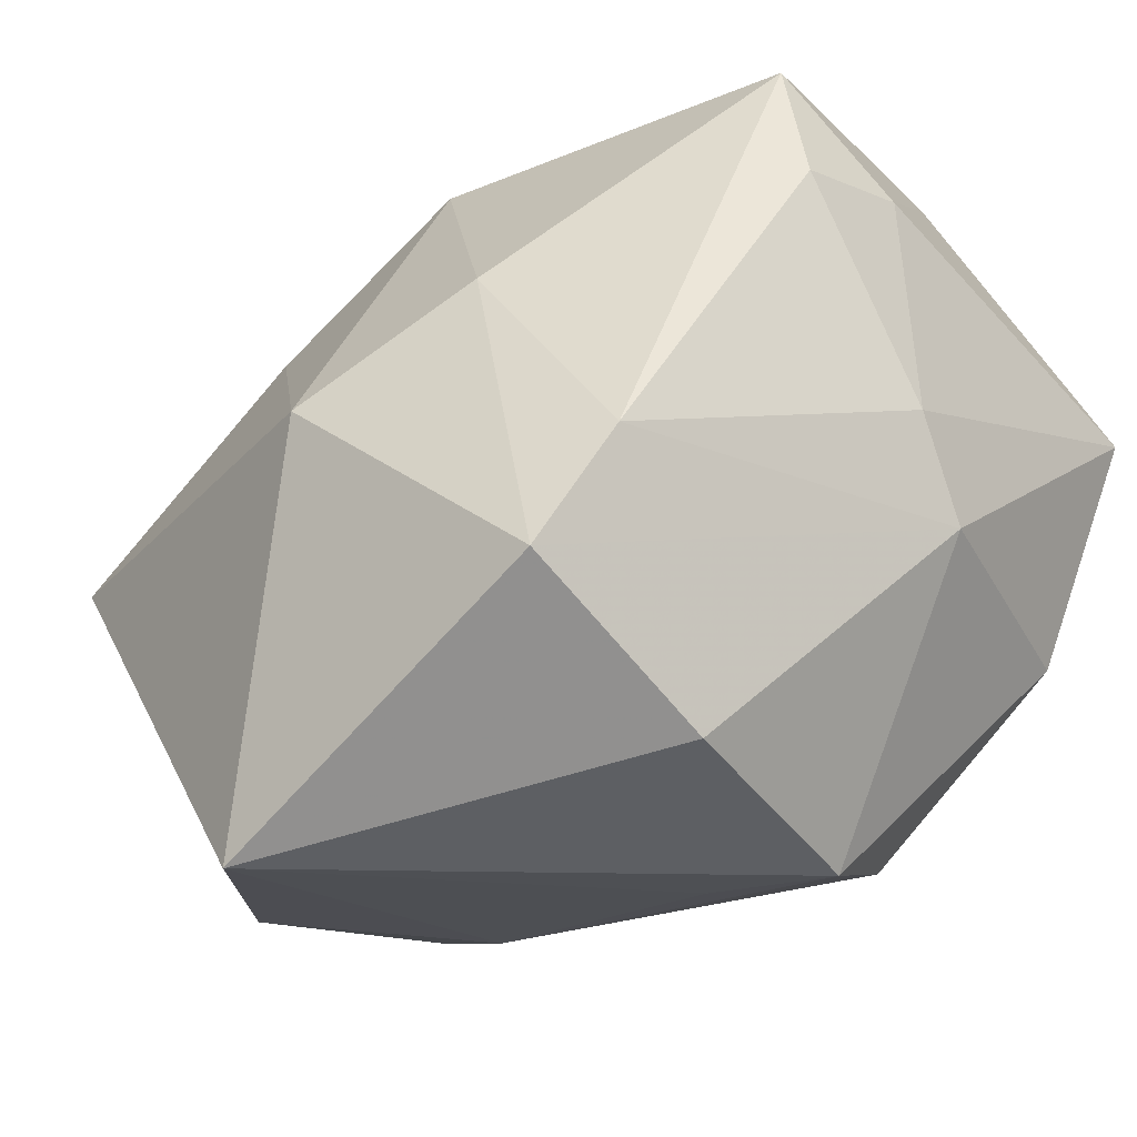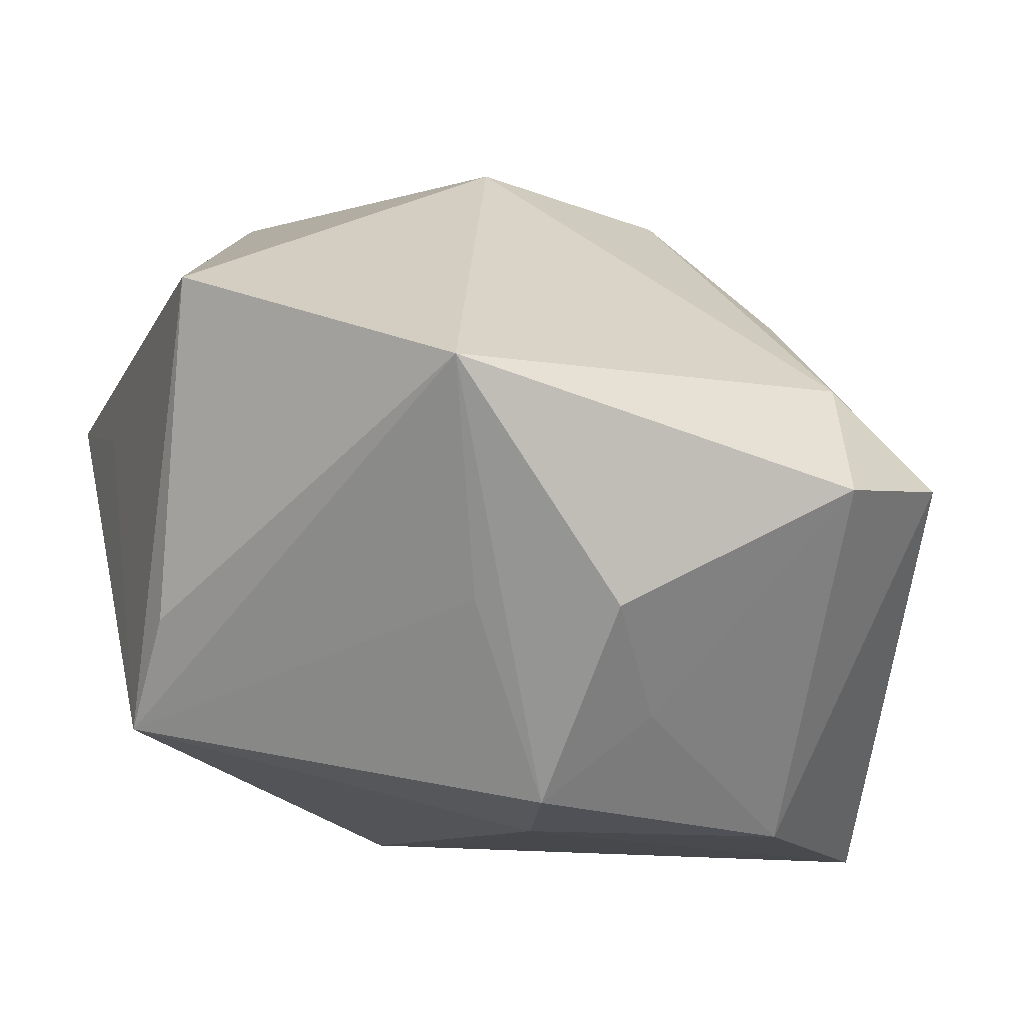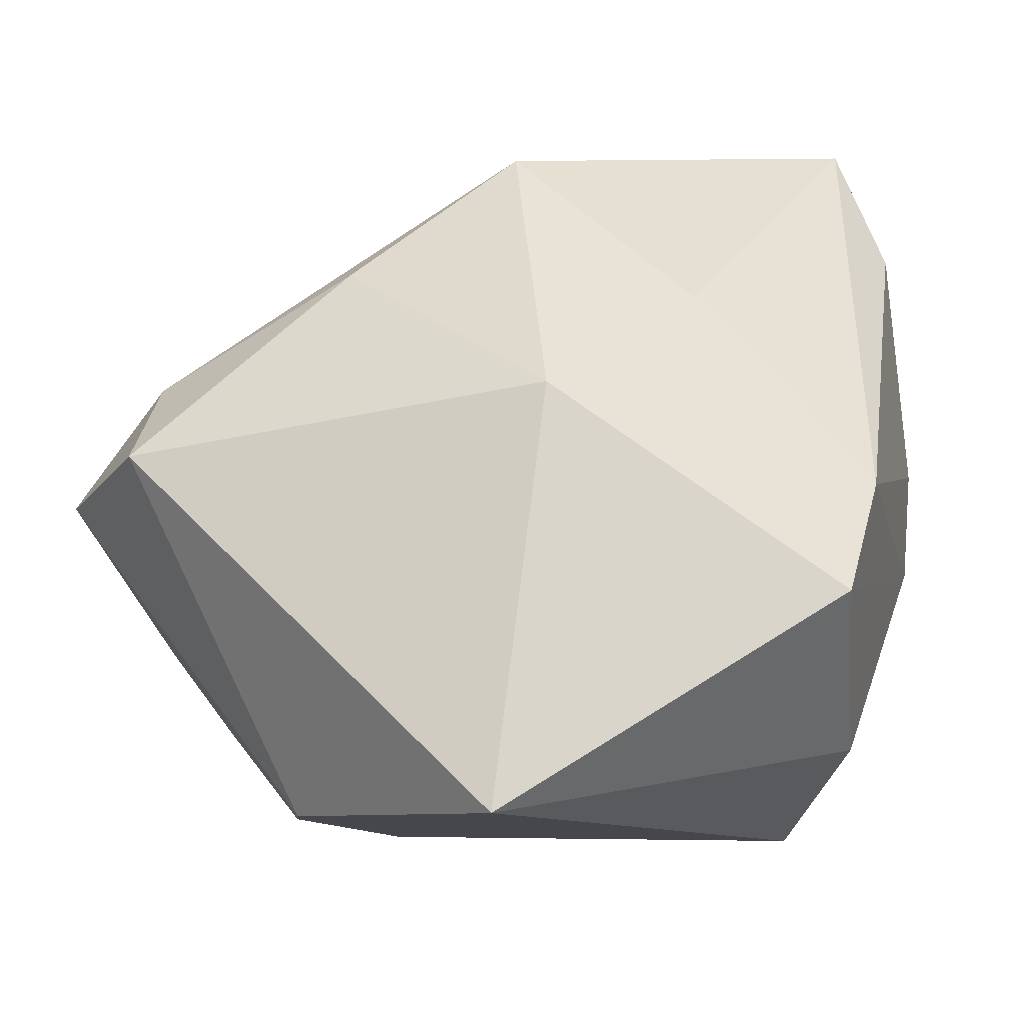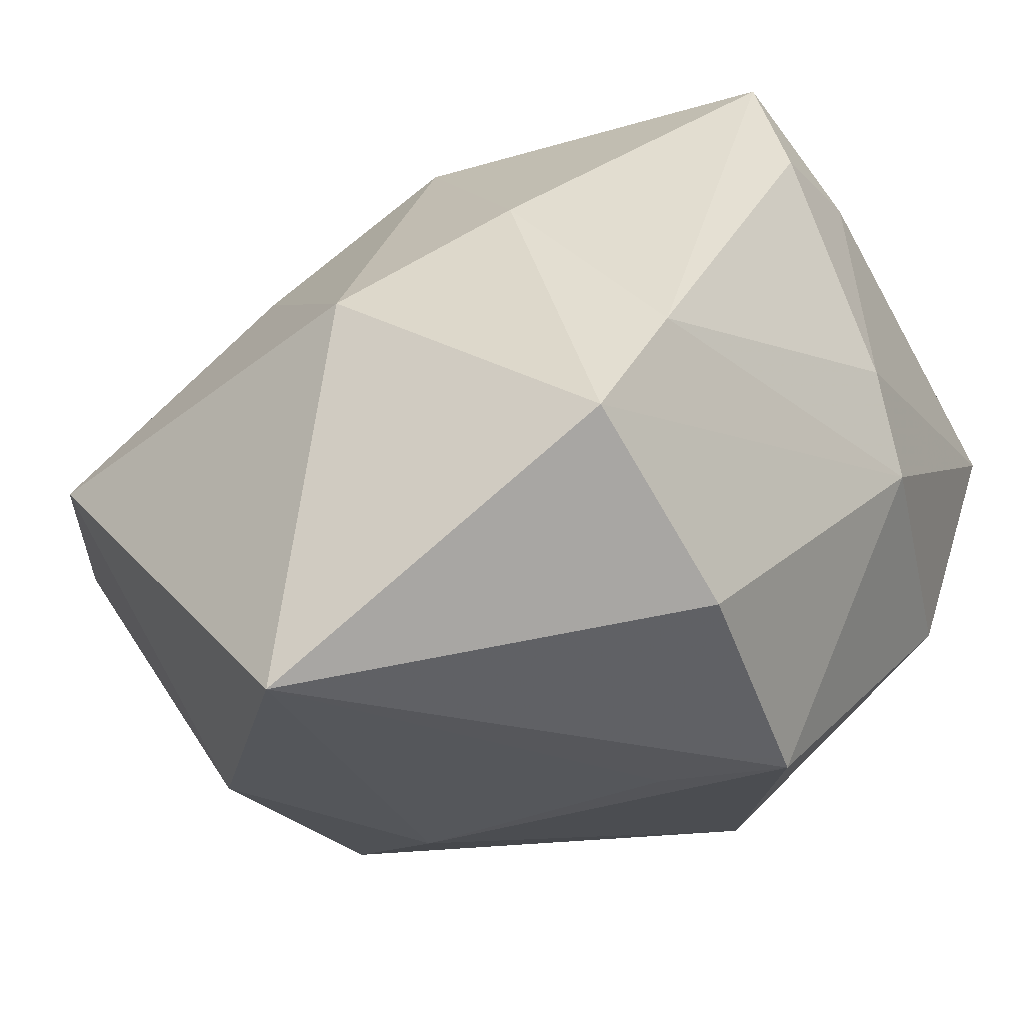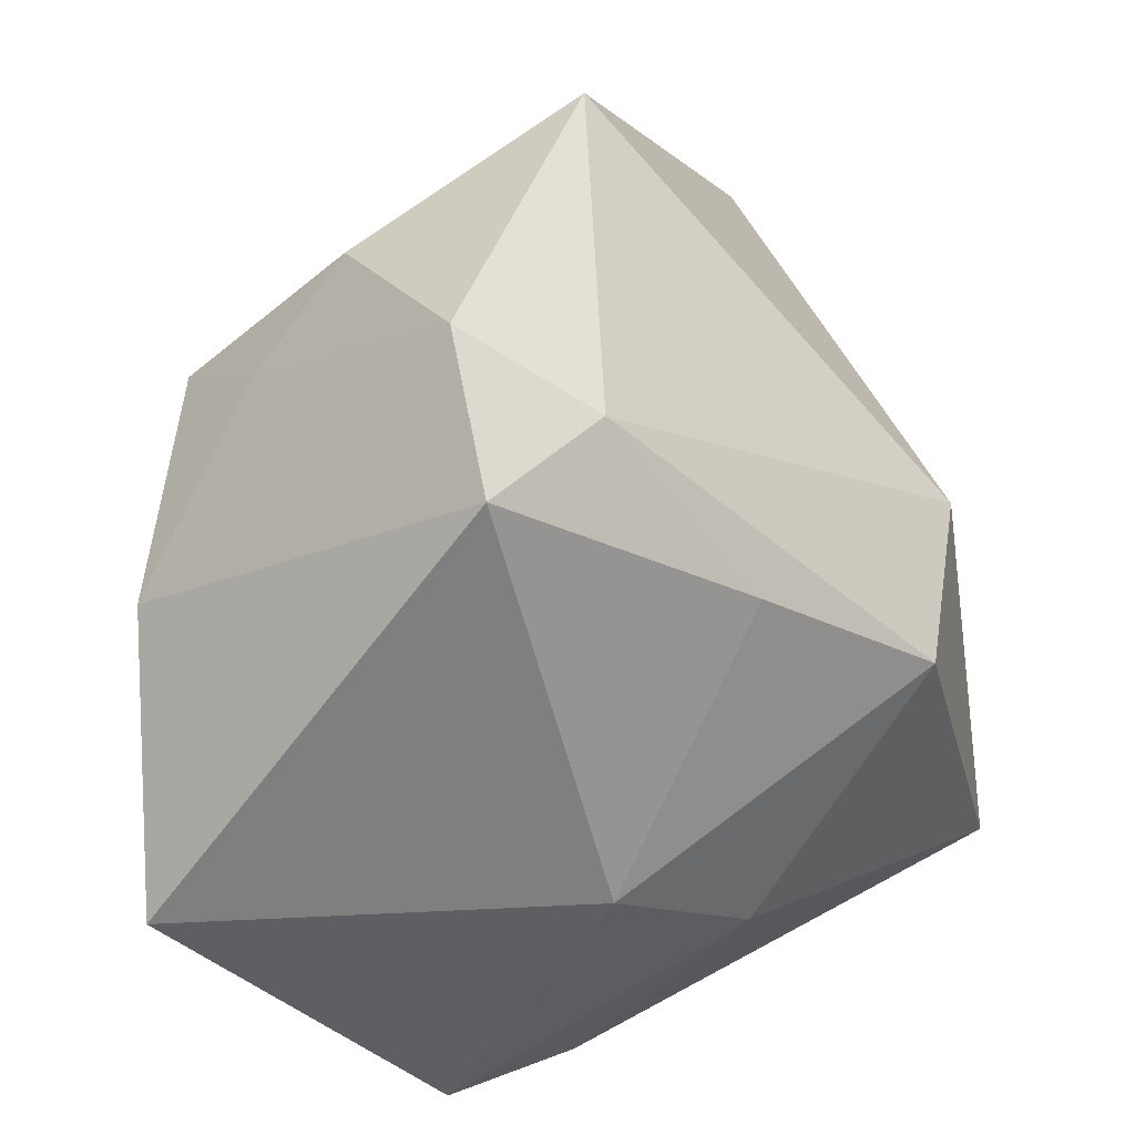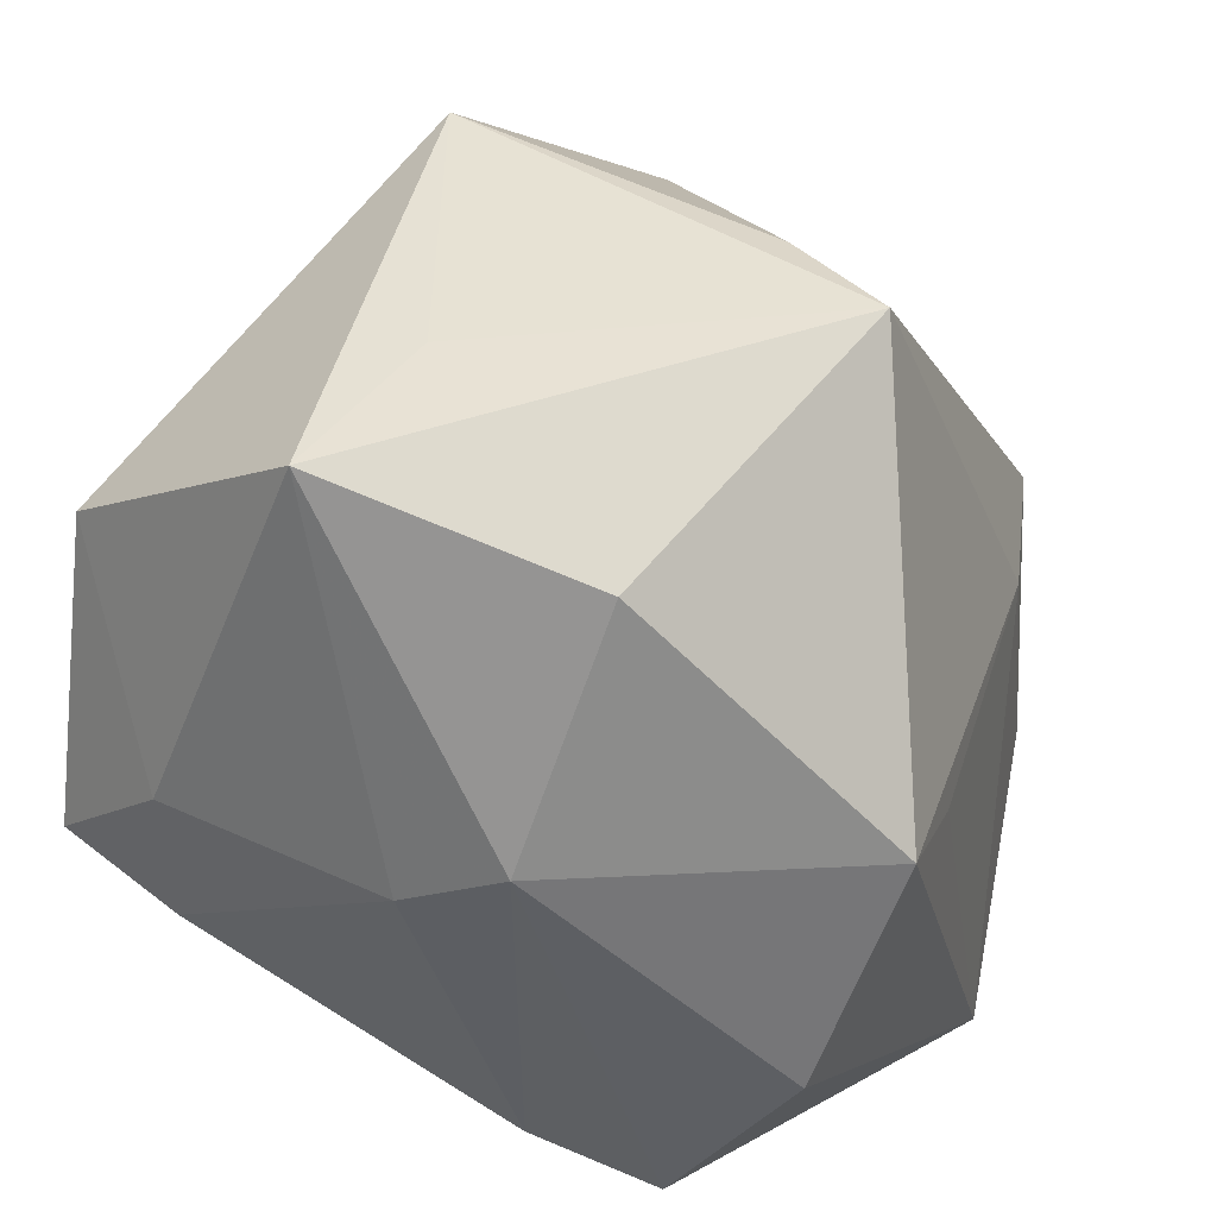
<metadata>
{"format":"obj","ext":"obj","renderer":"f3d","projection":"perspective","resolution":1024,"background":"white","views":[{"elev":-20.7,"azim":48.2,"up":"+Z"},{"elev":-9.2,"azim":-109.2,"up":"+Z"},{"elev":-13.6,"azim":5.1,"up":"+Z"},{"elev":-29.6,"azim":35.5,"up":"+Z"},{"elev":-50.3,"azim":-81.7,"up":"+Y"},{"elev":40.7,"azim":108.4,"up":"+Y"}]}
</metadata>
<code>
v 0.02286 0.005347 -0.03197
v -0.03622 -0.02135 0.009121
v -0.03216 -0.004339 -0.02159
v -0.008932 0.03668 -0.01174
v -0.04253 0.01796 0.008518
v -0.03955 0.001571 -0.01251
v 0.01188 0.0008243 -0.03216
v 0.02882 -0.01611 -0.02585
v 0.01527 -0.02819 0.01479
v 0.03431 -0.007648 0.02475
v 0.0135 0.03761 0.009596
v 0.03343 0.003975 0.02612
v 0.03655 0.002733 0.004941
v 0.02189 0.02126 0.03611
v 0.03035 0.03761 0.01348
v -0.004305 0.002361 0.03688
v -0.01593 0.001699 -0.03156
v -0.04501 -0.01891 -0.001827
v -0.02681 0.004457 -0.02936
v 0.002109 -0.03716 0.004423
v 0.03608 0.007405 -0.004359
v 0.02719 0.02921 -0.009768
v -0.01795 0.03708 0.01972
v -0.02228 -0.0211 -0.03206
v 0.02852 -0.03367 -0.01429
v 0.02967 -0.005902 0.03688
v -0.03254 0.01286 -0.0116
v 0.03138 -0.02713 -0.00316
v -0.03683 -0.03137 -3.543e-05
v -0.002373 -0.01689 0.03338
v -0.001549 0.03761 -0.02165
v -0.01771 -0.0238 0.01951
v -0.002588 -0.03868 -0.03402
f 17 33 24
f 8 33 1
f 25 33 8
f 1 17 31
f 31 5 4
f 1 33 7
f 7 17 1
f 33 17 7
f 16 5 2
f 23 5 16
f 4 5 23
f 23 31 4
f 19 17 24
f 19 31 17
f 16 26 14
f 14 23 16
f 15 23 14
f 1 31 22
f 22 31 15
f 18 2 5
f 15 31 11
f 11 23 15
f 31 23 11
f 5 31 27
f 27 19 5
f 31 19 27
f 25 8 21
f 21 8 1
f 1 22 21
f 15 13 21
f 21 22 15
f 20 33 25
f 24 33 29
f 29 18 24
f 33 20 29
f 2 18 29
f 5 19 6
f 6 18 5
f 13 10 28
f 25 21 28
f 28 21 13
f 28 10 26
f 12 13 15
f 12 10 13
f 26 10 12
f 15 14 12
f 12 14 26
f 16 2 30
f 30 26 16
f 24 18 3
f 18 6 3
f 3 19 24
f 3 6 19
f 9 28 26
f 9 20 25
f 25 28 9
f 26 30 9
f 9 30 20
f 32 29 20
f 20 30 32
f 2 29 32
f 32 30 2

</code>
